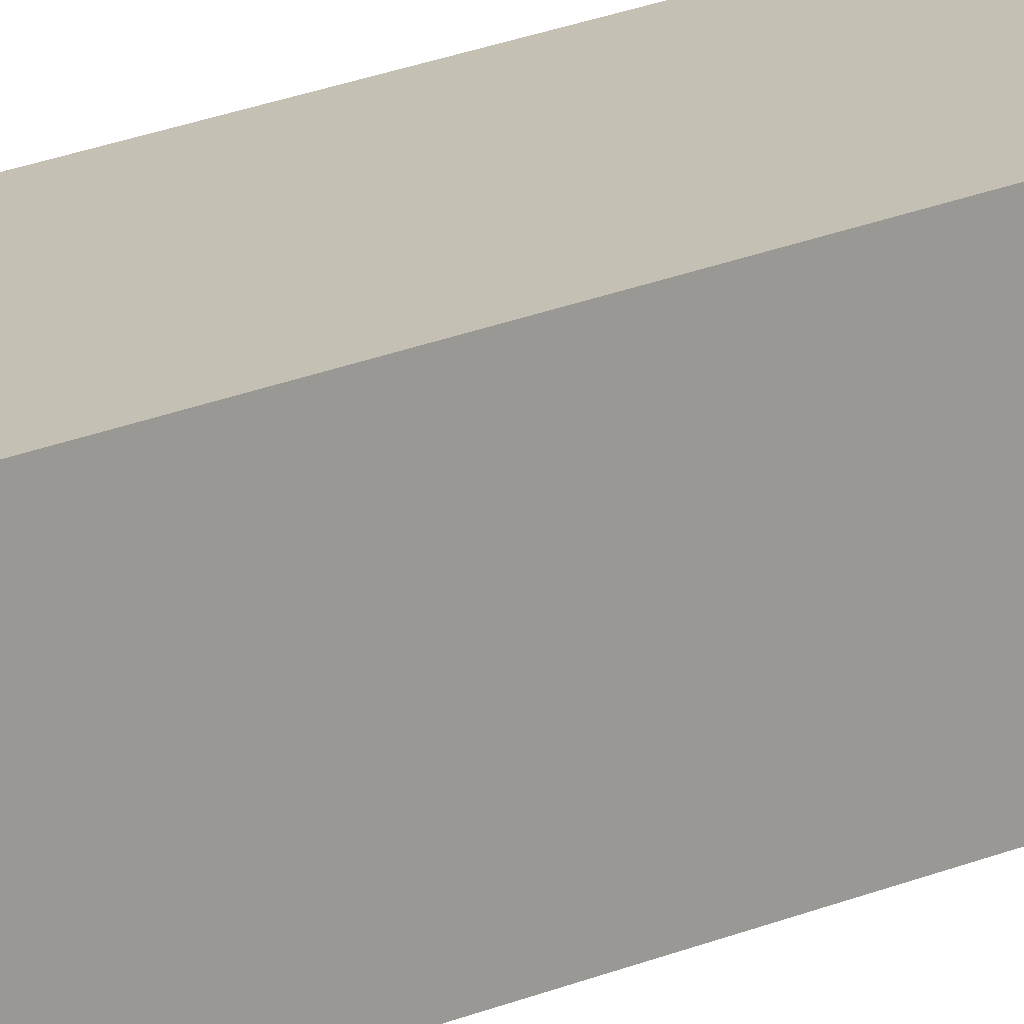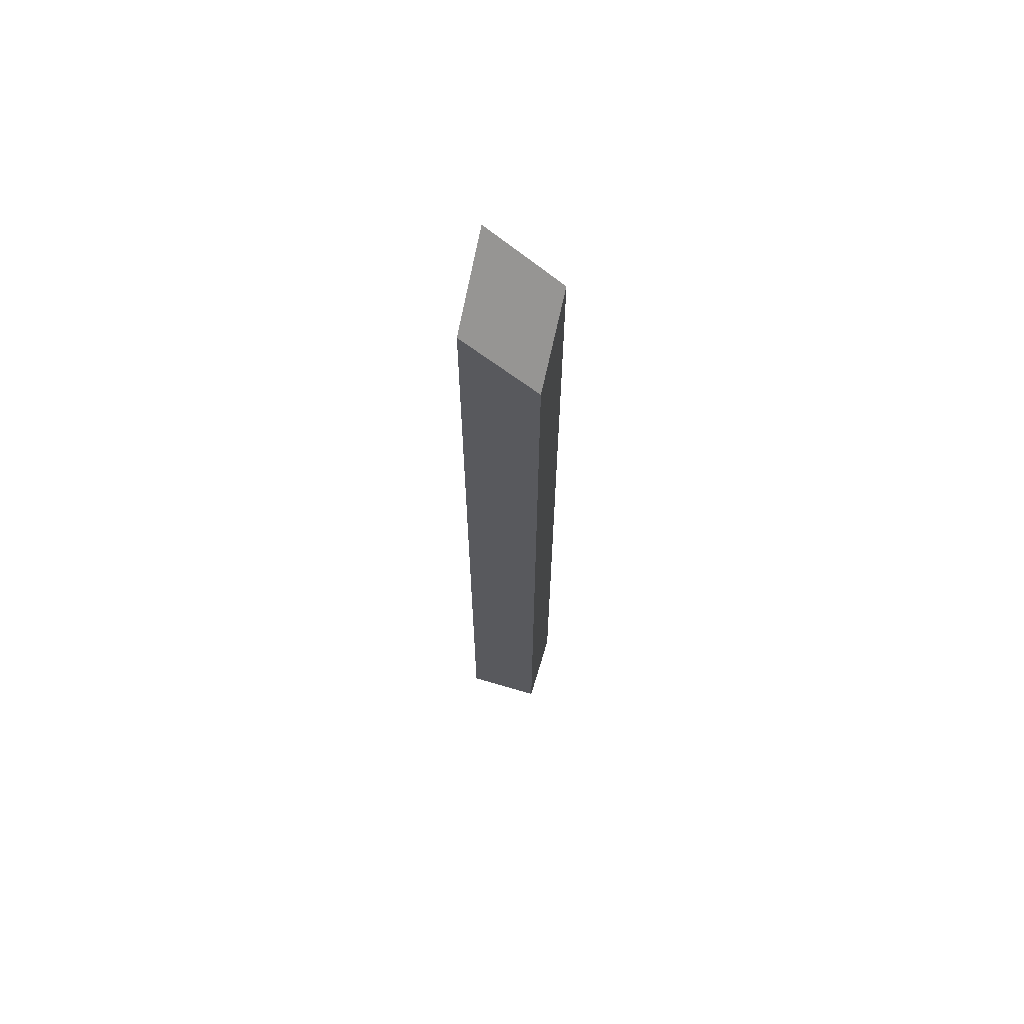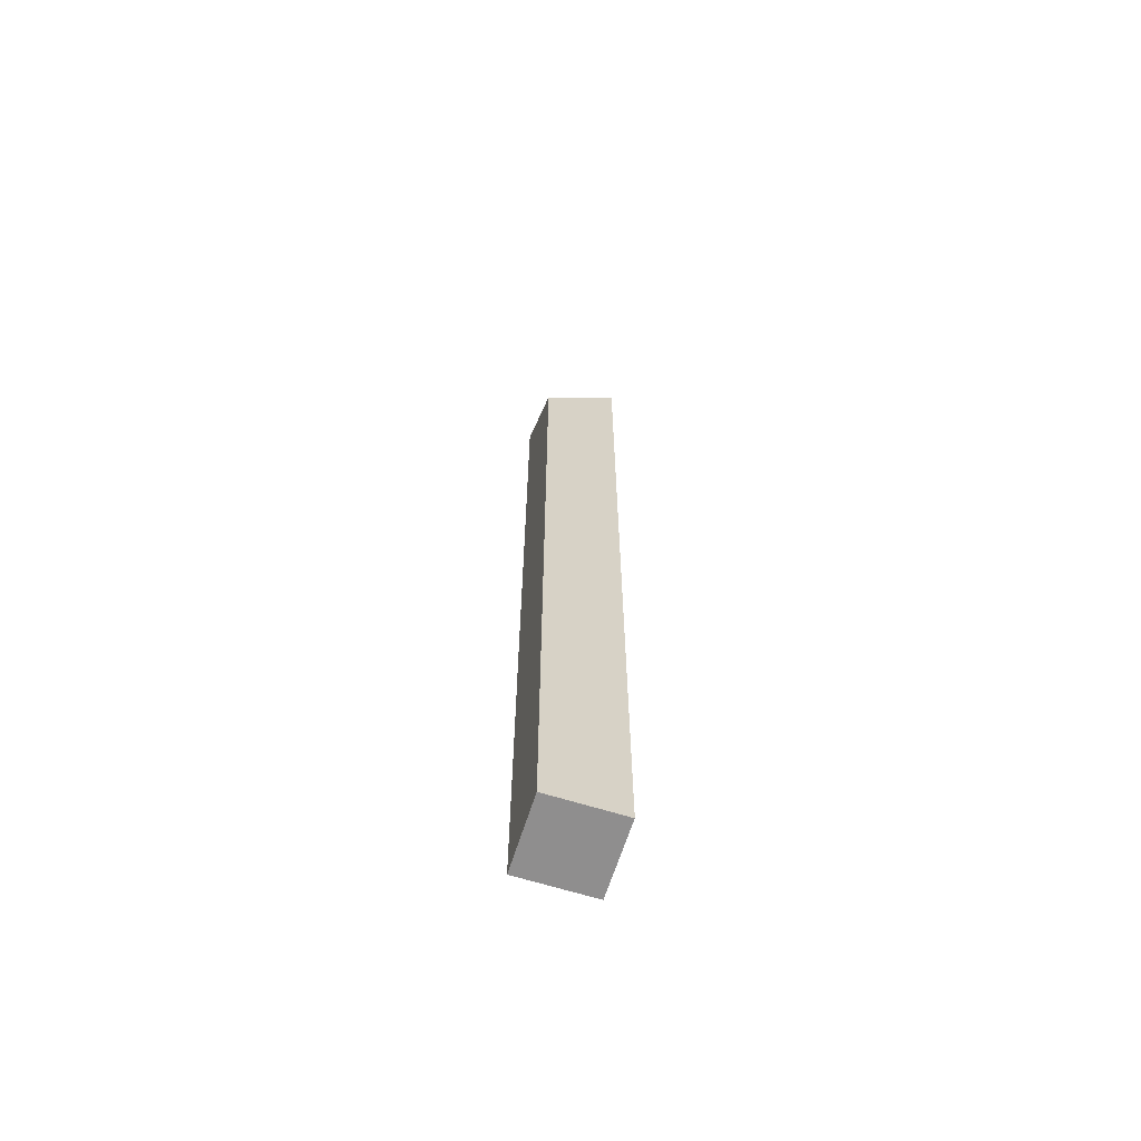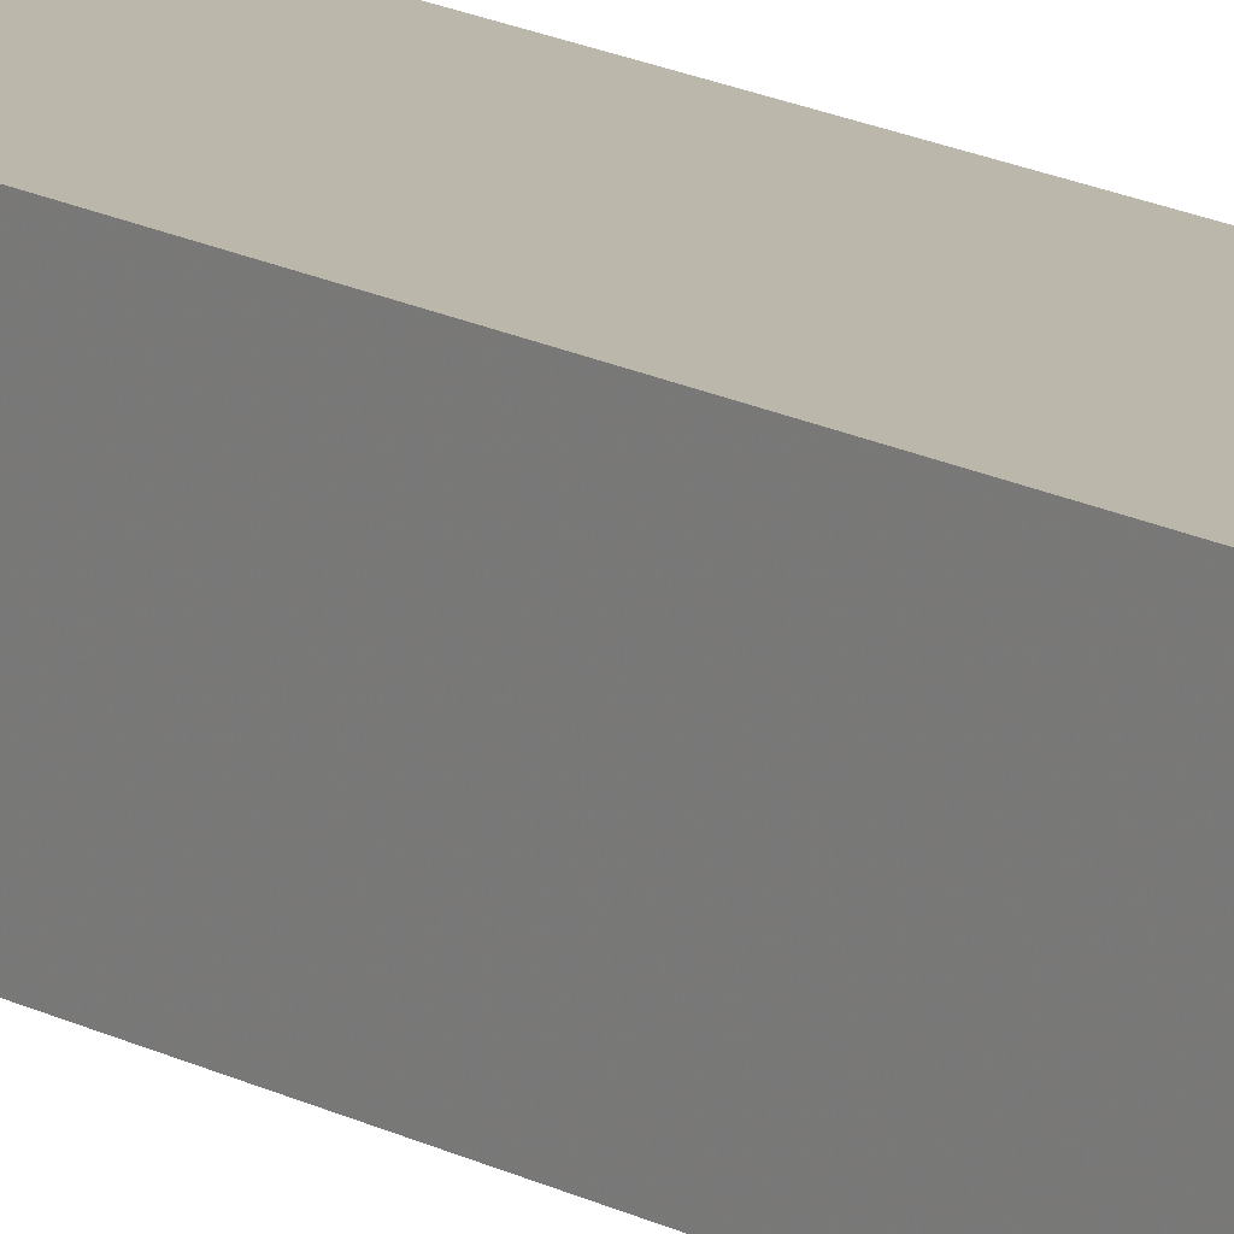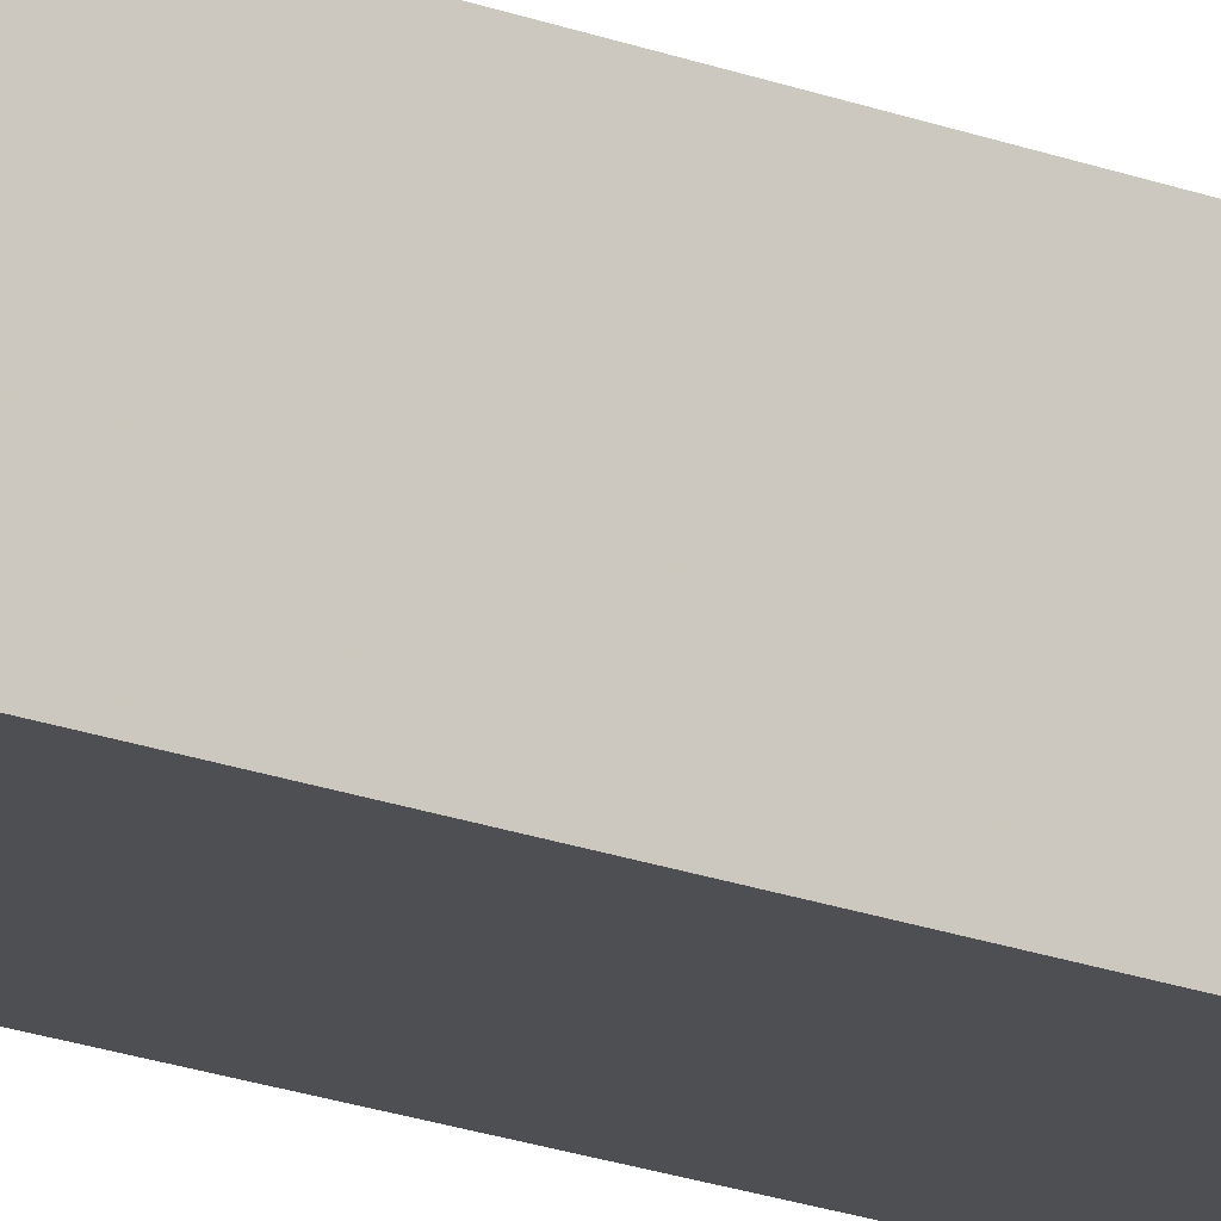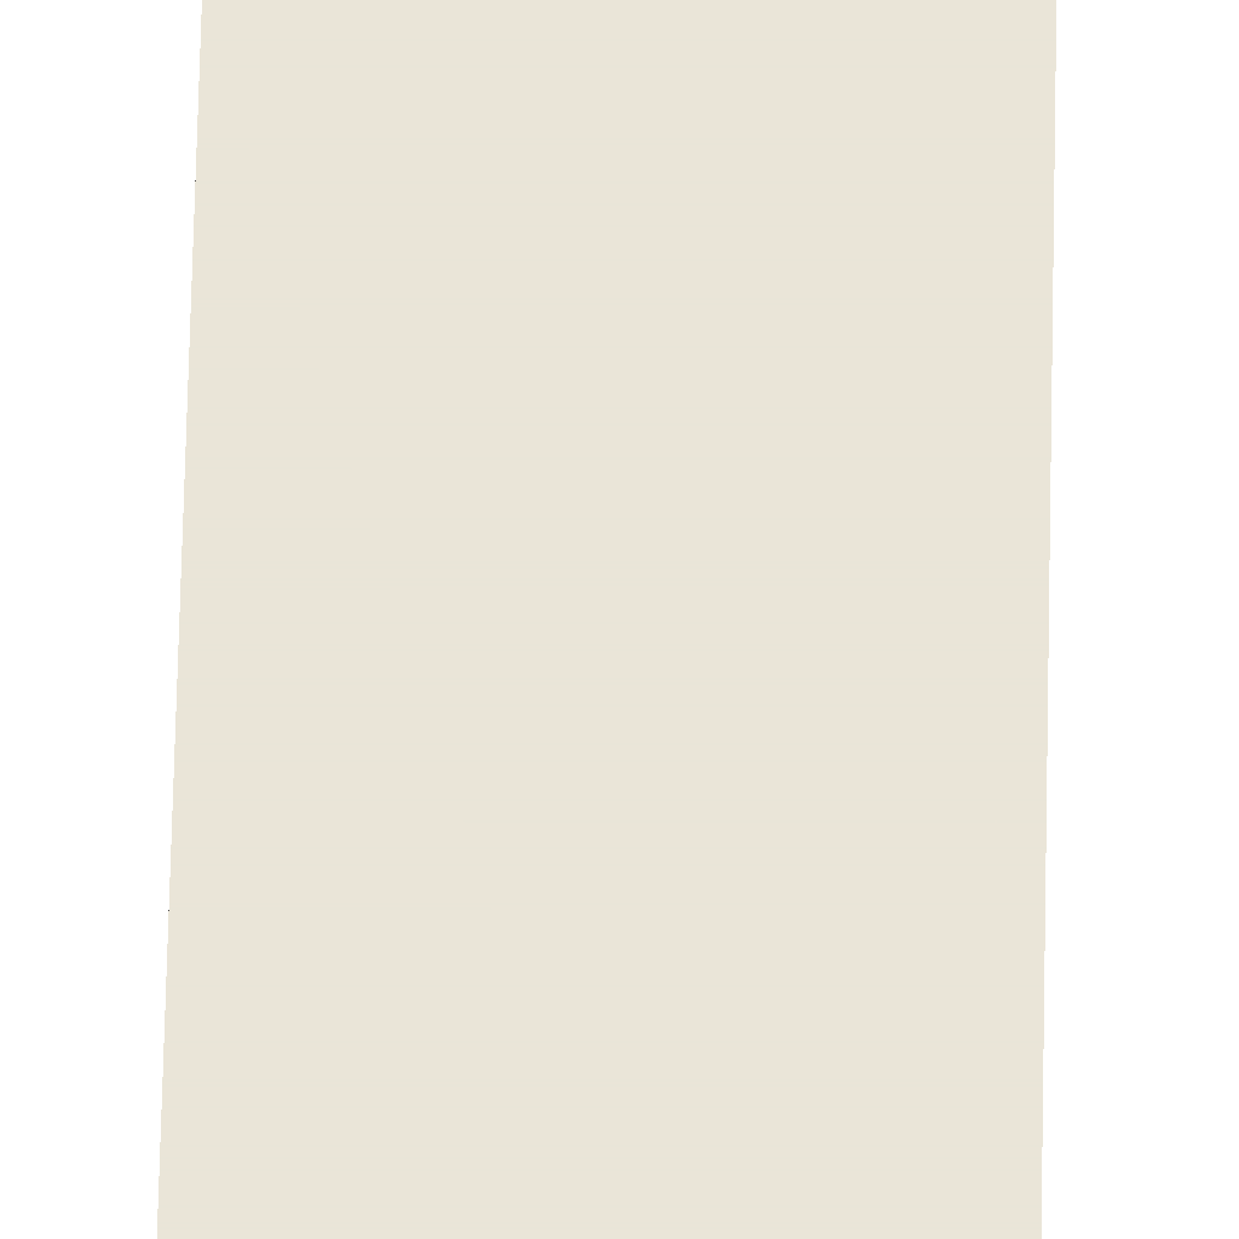
<metadata>
{"format":"obj","ext":"obj","renderer":"f3d","projection":"perspective","resolution":1024,"background":"white","views":[{"elev":18.3,"azim":48.2,"up":"+Z"},{"elev":66.0,"azim":16.6,"up":"+Y"},{"elev":-65.0,"azim":72.5,"up":"+Y"},{"elev":14.3,"azim":141.4,"up":"+Z"},{"elev":-17.7,"azim":-128.4,"up":"+Z"},{"elev":59.6,"azim":1.2,"up":"+Z"}]}
</metadata>
<code>
o inner_corner
v  0 0 0.0938
v  0 0 -0
v  0.0938 0 -0
v  0.0938 0 0.0938
v  0 1 0.0938
v  0.0938 1 0.0938
v  0.0938 1 -0
v  0 1 -0
v  0 1.125 0.0938
v  0.0938 1.047 0.0938
v  0.0938 1.125 -0
v  0 1.203 -0
f 1 2 3 4
f 5 6 7 8
f 3 2 8 7
f 1 4 6 5
f 2 1 5 8
f 4 3 7 6
f 5 8 7 6
f 9 10 11 12
f 7 8 12 11
f 5 6 10 9
f 8 5 9 12
f 6 7 11 10

</code>
